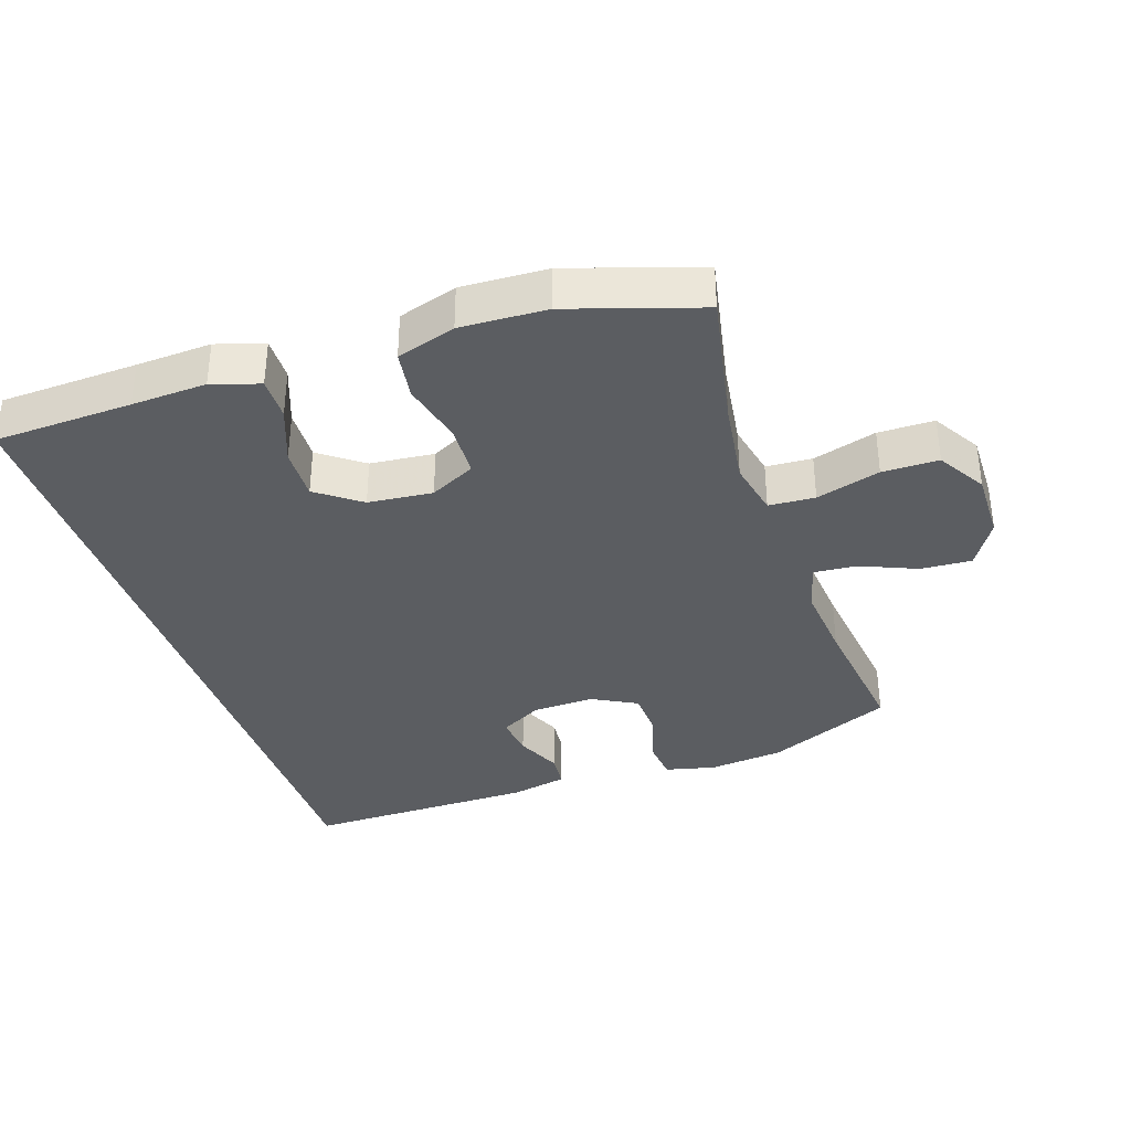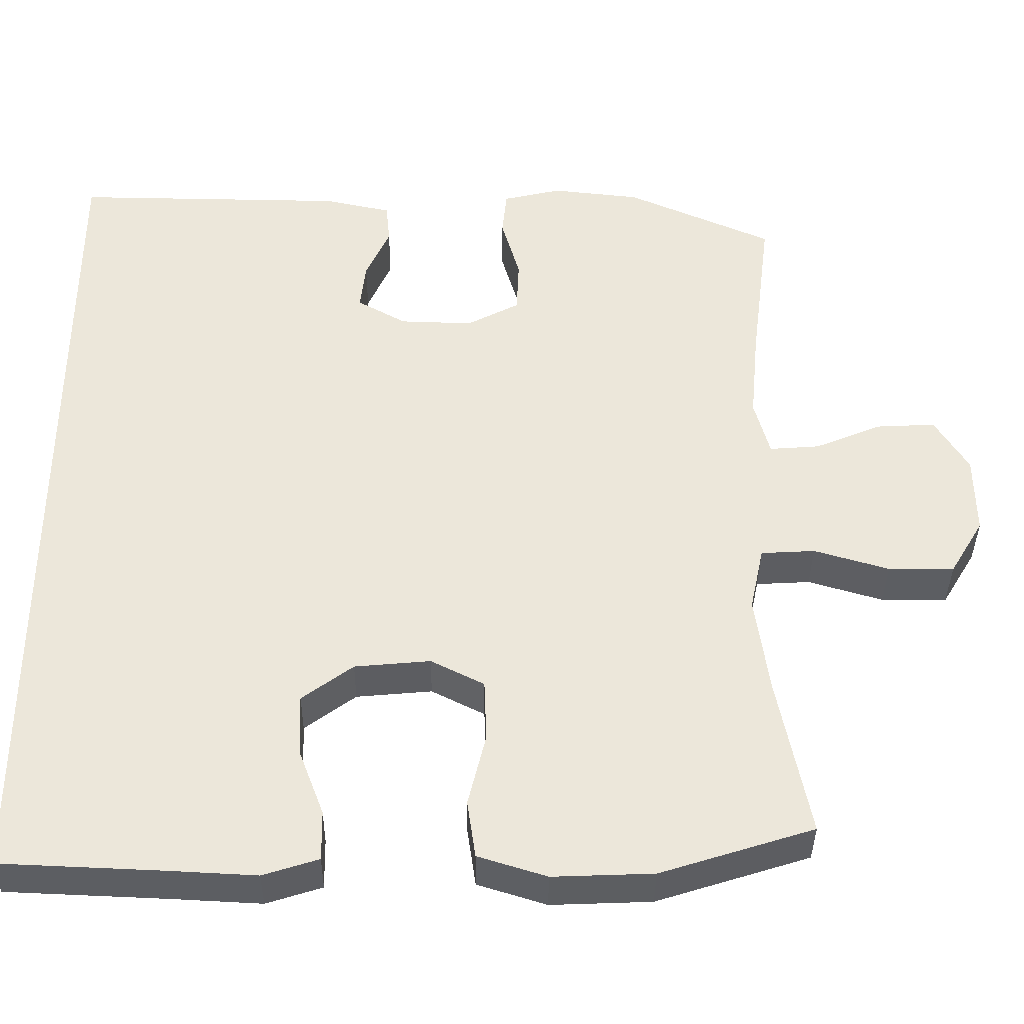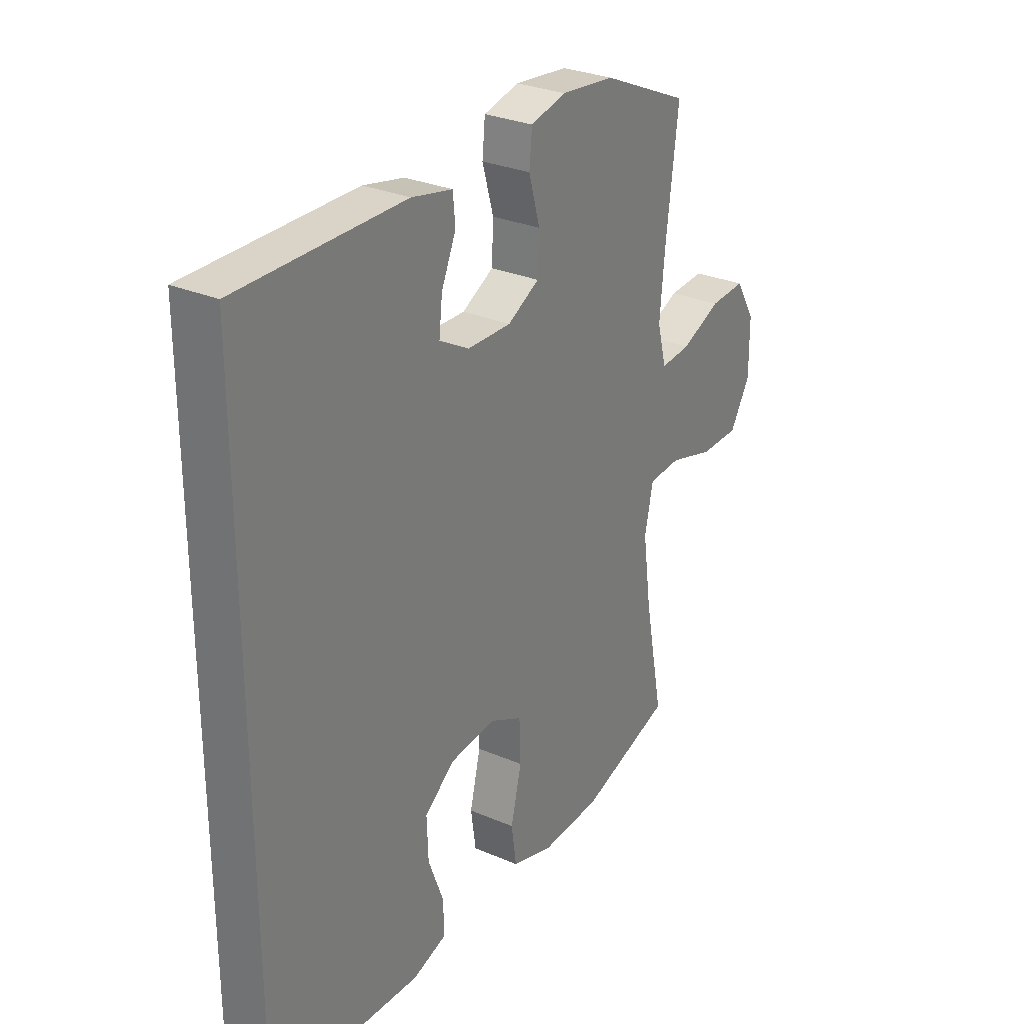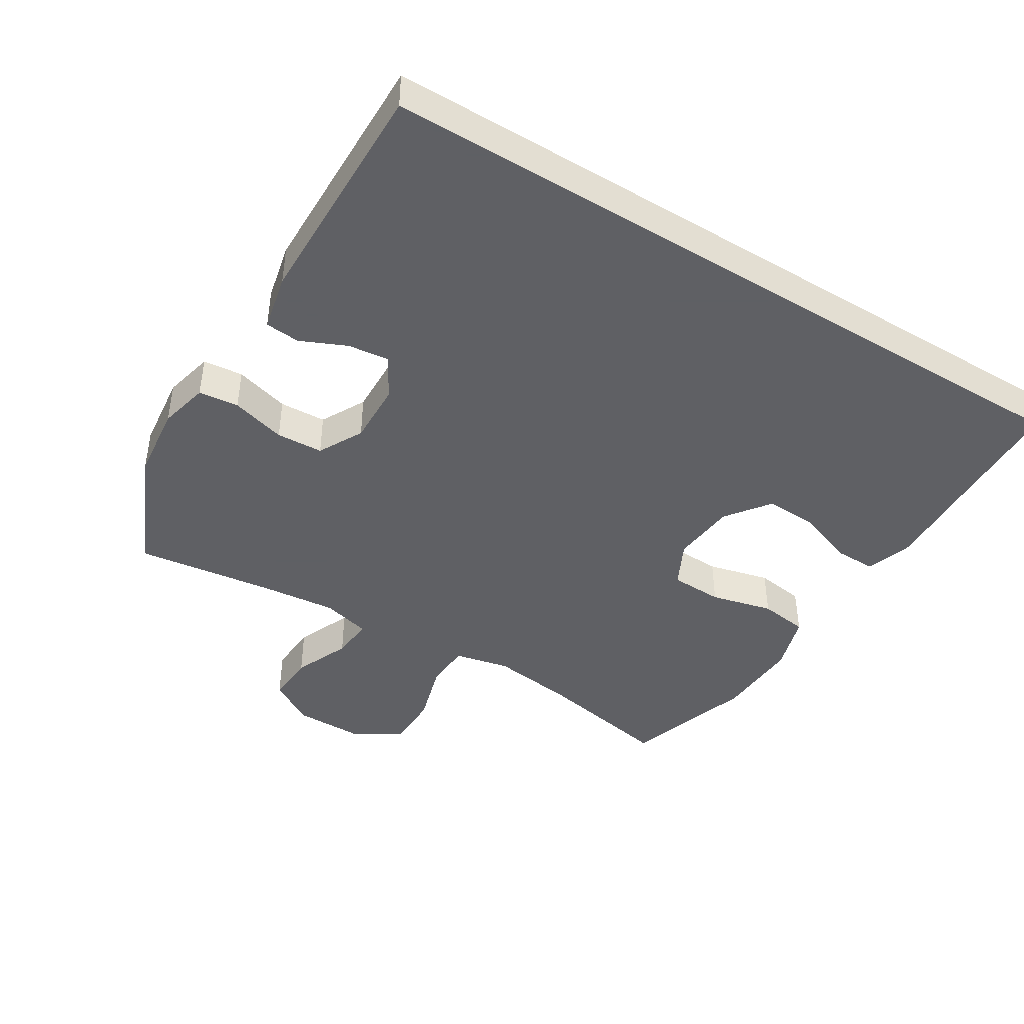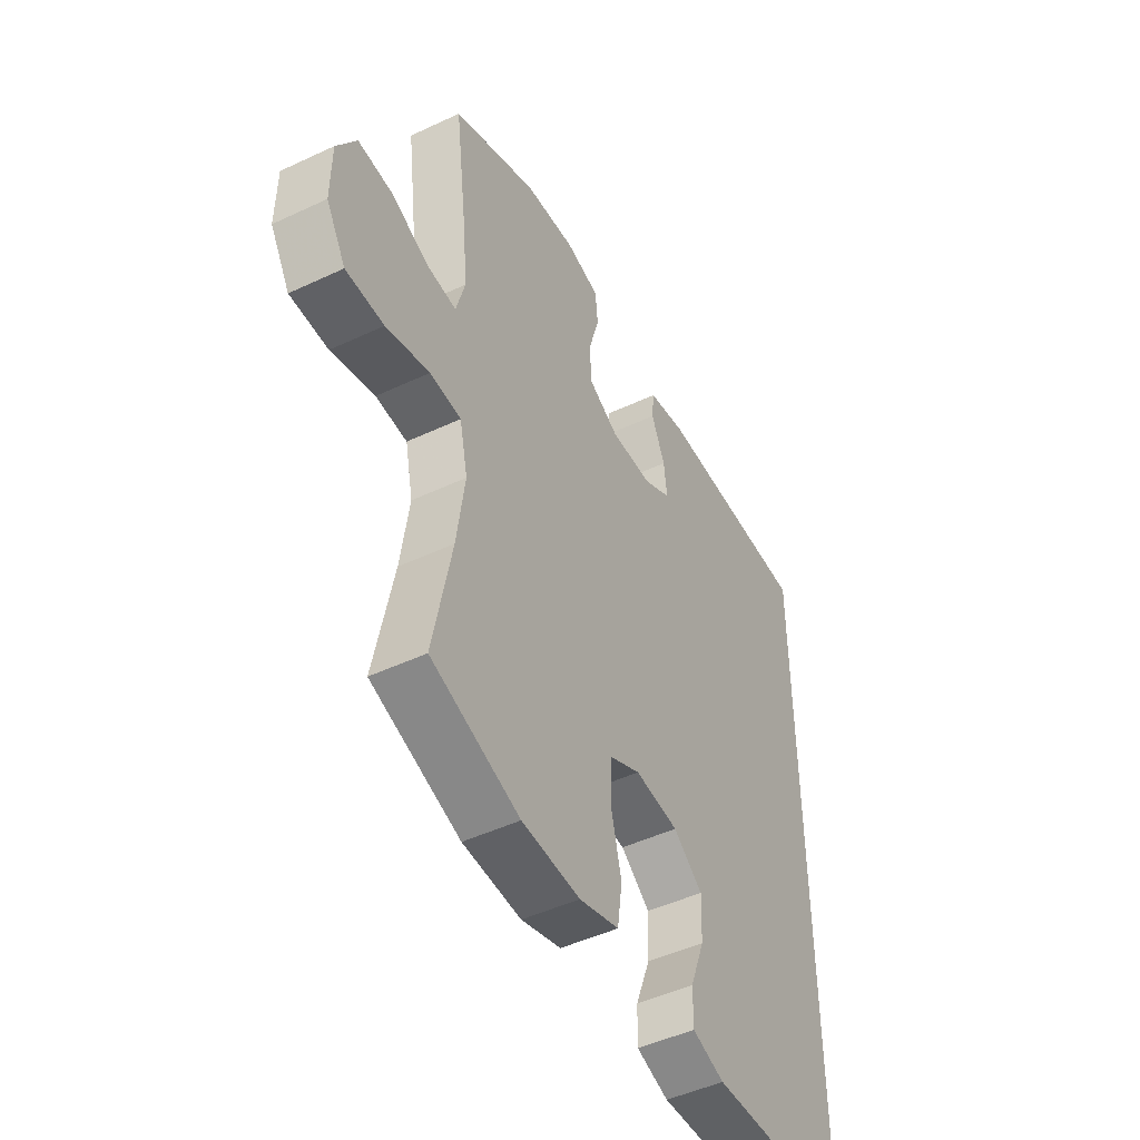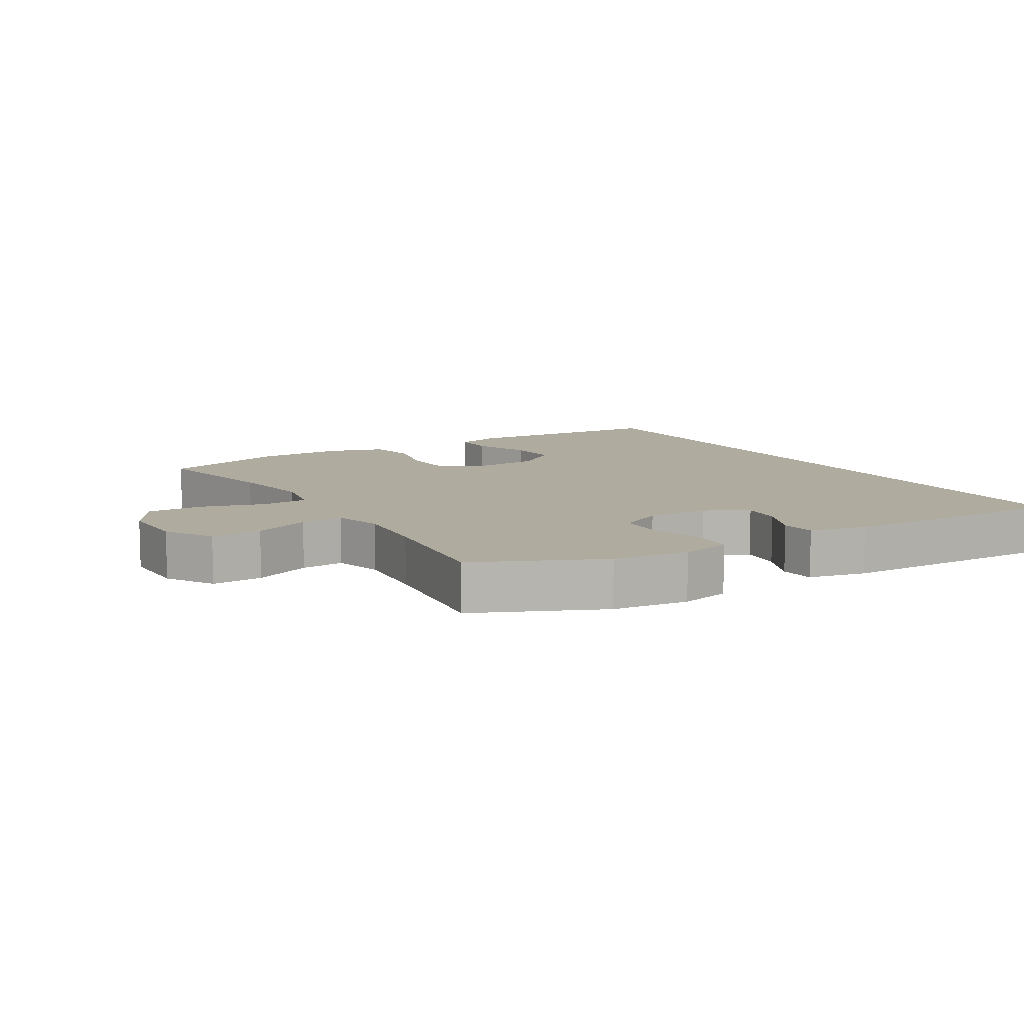
<metadata>
{"format":"obj","ext":"obj","renderer":"f3d","projection":"perspective","resolution":1024,"background":"white","views":[{"elev":-35.7,"azim":-161.6,"up":"+Y"},{"elev":-37.8,"azim":179.5,"up":"+Z"},{"elev":29.2,"azim":122.5,"up":"+Z"},{"elev":-43.2,"azim":58.4,"up":"+Y"},{"elev":-48.4,"azim":-62.4,"up":"+Z"},{"elev":9.7,"azim":-31.1,"up":"+Y"}]}
</metadata>
<code>
v 0.5 0.07 -0.553
v 0.29 0.07 -0.562
v 0.176 0.07 -0.568
v 0.104 0.07 -0.545
v 0.105 0.07 -0.48
v 0.138 0.07 -0.393
v 0.141 0.07 -0.313
v 0.075 0.07 -0.264
v -0.023 0.07 -0.255
v -0.092 0.07 -0.29
v -0.095 0.07 -0.37
v -0.072 0.07 -0.465
v -0.083 0.07 -0.54
v -0.172 0.07 -0.568
v -0.302 0.07 -0.563
v -0.5 0.07 -0.5
v -0.459 0.07 -0.292
v -0.441 0.07 -0.163
v -0.459 0.07 -0.079
v -0.529 0.07 -0.075
v -0.626 0.07 -0.104
v -0.711 0.07 -0.104
v -0.755 0.07 -0.031
v -0.754 0.07 0.074
v -0.711 0.07 0.145
v -0.634 0.07 0.141
v -0.548 0.07 0.105
v -0.483 0.07 0.1
v -0.463 0.07 0.174
v -0.474 0.07 0.292
v -0.5 0.07 0.5
v -0.31 0.07 0.585
v -0.195 0.07 0.598
v -0.119 0.07 0.58
v -0.113 0.07 0.519
v -0.137 0.07 0.436
v -0.134 0.07 0.365
v -0.066 0.07 0.329
v 0.028 0.07 0.332
v 0.092 0.07 0.368
v 0.085 0.07 0.431
v 0.054 0.07 0.501
v 0.059 0.07 0.554
v 0.146 0.07 0.573
v 0.5 0.07 0.578
v 0.5 0 -0.553
v 0.29 0 -0.562
v 0.176 0 -0.568
v 0.104 0 -0.545
v 0.105 0 -0.48
v 0.138 0 -0.393
v 0.141 0 -0.313
v 0.075 0 -0.264
v -0.023 0 -0.255
v -0.092 0 -0.29
v -0.095 0 -0.37
v -0.072 0 -0.465
v -0.083 0 -0.54
v -0.172 0 -0.568
v -0.302 0 -0.563
v -0.5 0 -0.5
v -0.459 0 -0.292
v -0.441 0 -0.163
v -0.459 0 -0.079
v -0.529 0 -0.075
v -0.626 0 -0.104
v -0.711 0 -0.104
v -0.755 0 -0.031
v -0.754 0 0.074
v -0.711 0 0.145
v -0.634 0 0.141
v -0.548 0 0.105
v -0.483 0 0.1
v -0.463 0 0.174
v -0.474 0 0.292
v -0.5 0 0.5
v -0.31 0 0.585
v -0.195 0 0.598
v -0.119 0 0.58
v -0.113 0 0.519
v -0.137 0 0.436
v -0.134 0 0.365
v -0.066 0 0.329
v 0.028 0 0.332
v 0.092 0 0.368
v 0.085 0 0.431
v 0.054 0 0.501
v 0.059 0 0.554
v 0.146 0 0.573
v 0.5 0 0.578
f 44 45 1 2
f 41 42 43 44
f 40 41 44 2
f 39 40 2
f 38 39 2
f 37 38 2
f 33 34 35 36
f 33 36 37
f 30 31 32 33
f 29 30 33 37
f 28 29 37
f 24 25 26 27
f 24 27 28
f 23 24 28
f 20 21 22 23
f 19 20 23 28
f 18 19 28 37
f 14 15 16 17
f 11 12 13 14
f 10 11 14 17
f 9 10 17 18
f 3 4 5 6
f 3 6 7
f 2 3 7
f 37 2 7
f 8 9 18 37
f 7 8 37
f 47 46 90 89
f 89 88 87 86
f 47 89 86 85
f 47 85 84
f 47 84 83
f 47 83 82
f 81 80 79 78
f 82 81 78
f 78 77 76 75
f 82 78 75 74
f 82 74 73
f 72 71 70 69
f 73 72 69
f 73 69 68
f 68 67 66 65
f 73 68 65 64
f 82 73 64 63
f 62 61 60 59
f 59 58 57 56
f 62 59 56 55
f 63 62 55 54
f 51 50 49 48
f 52 51 48
f 52 48 47
f 52 47 82
f 82 63 54 53
f 82 53 52
f 1 46 47 2
f 2 47 48 3
f 3 48 49 4
f 4 49 50 5
f 5 50 51 6
f 6 51 52 7
f 7 52 53 8
f 8 53 54 9
f 9 54 55 10
f 10 55 56 11
f 11 56 57 12
f 12 57 58 13
f 13 58 59 14
f 14 59 60 15
f 15 60 61 16
f 16 61 62 17
f 17 62 63 18
f 18 63 64 19
f 19 64 65 20
f 20 65 66 21
f 21 66 67 22
f 22 67 68 23
f 23 68 69 24
f 24 69 70 25
f 25 70 71 26
f 26 71 72 27
f 27 72 73 28
f 28 73 74 29
f 29 74 75 30
f 30 75 76 31
f 31 76 77 32
f 32 77 78 33
f 33 78 79 34
f 34 79 80 35
f 35 80 81 36
f 36 81 82 37
f 37 82 83 38
f 38 83 84 39
f 39 84 85 40
f 40 85 86 41
f 41 86 87 42
f 42 87 88 43
f 43 88 89 44
f 44 89 90 45
f 45 90 46 1

</code>
